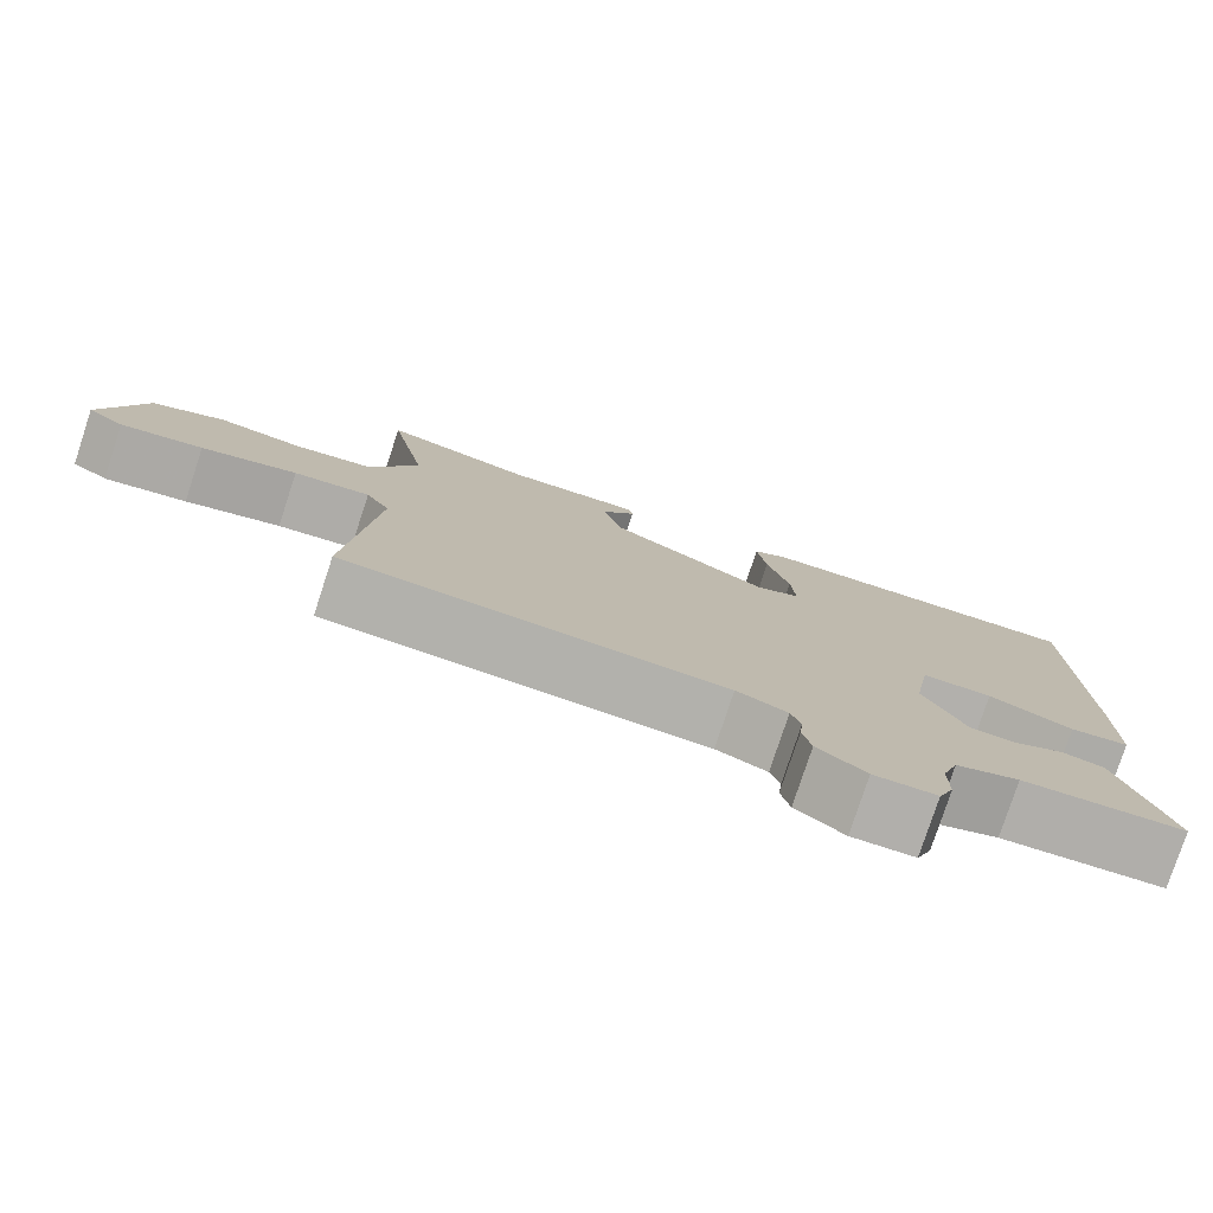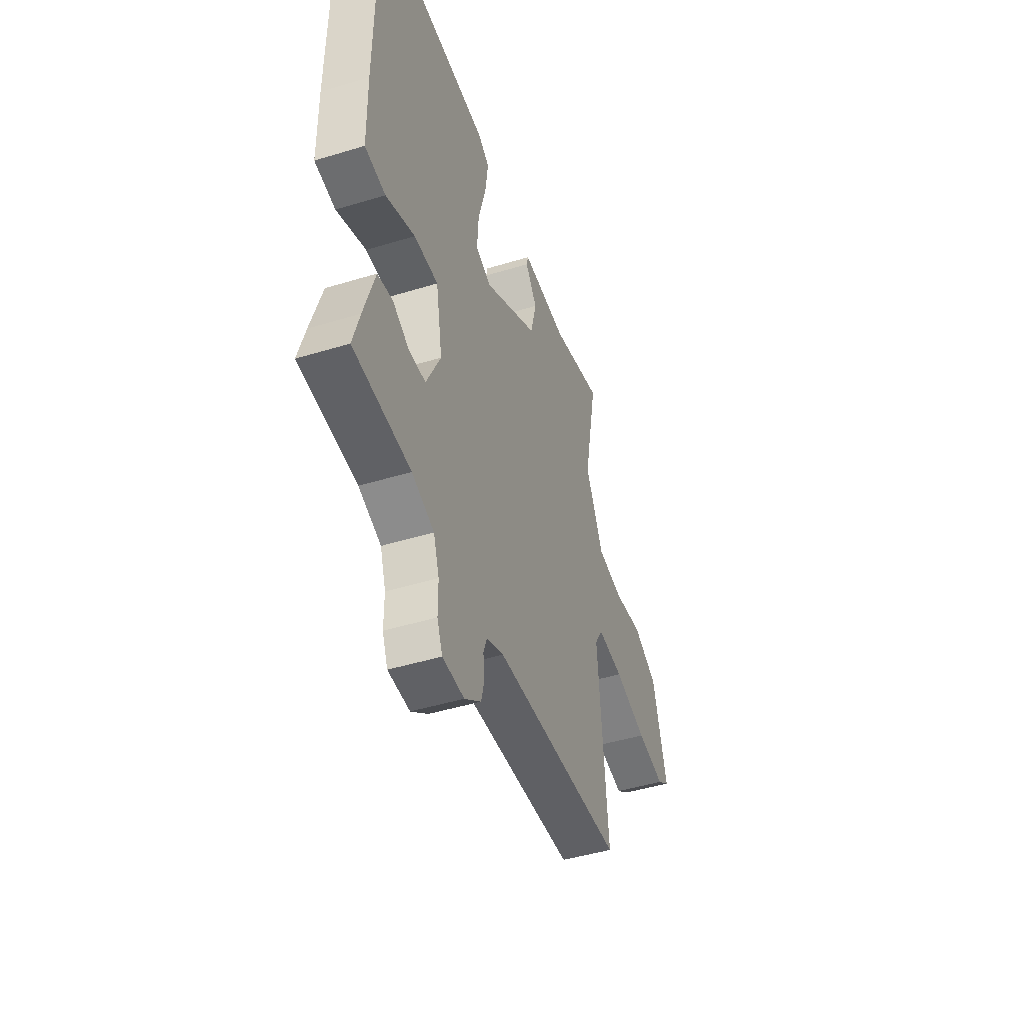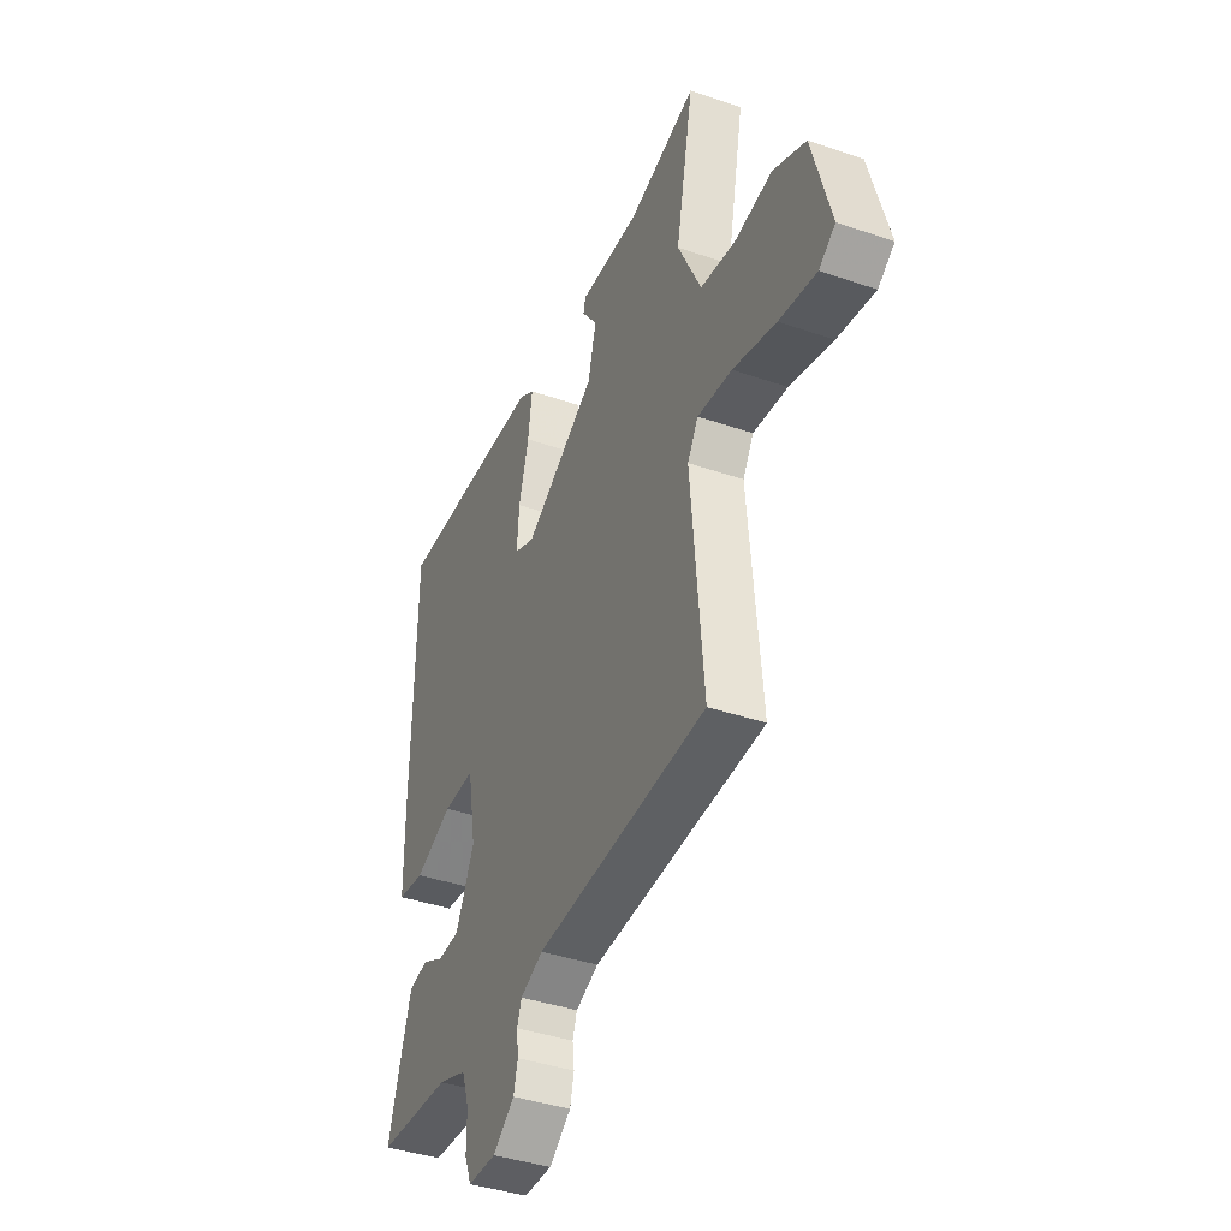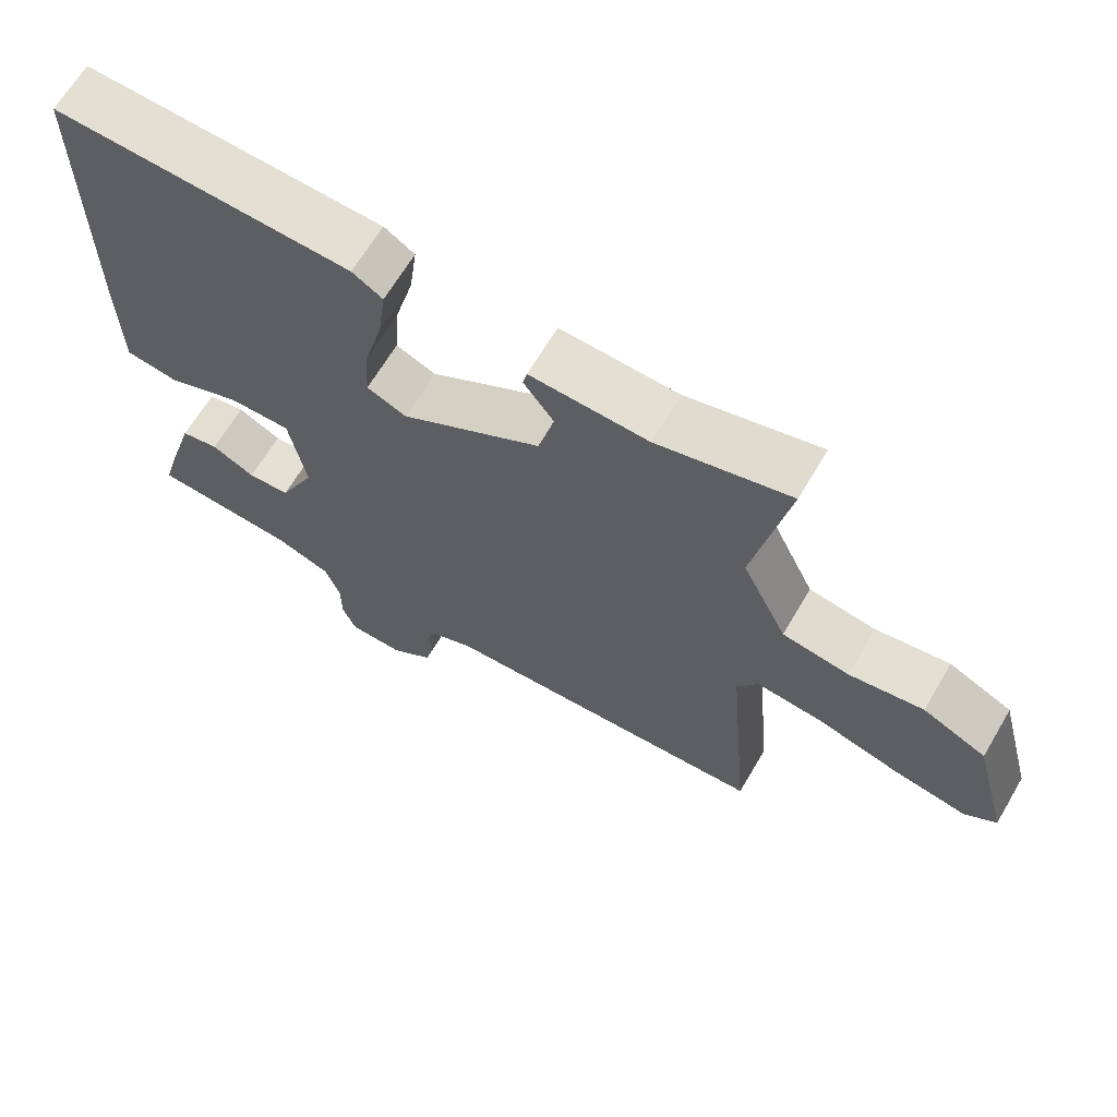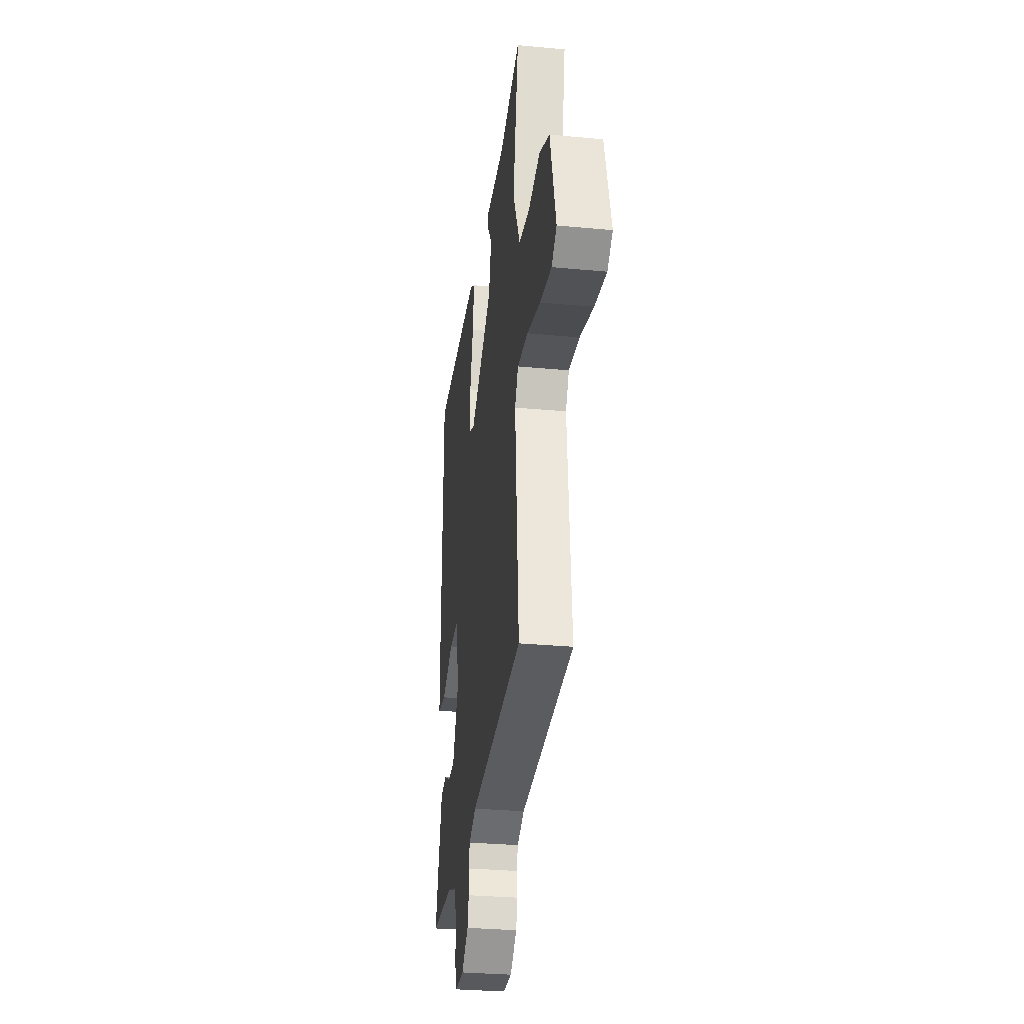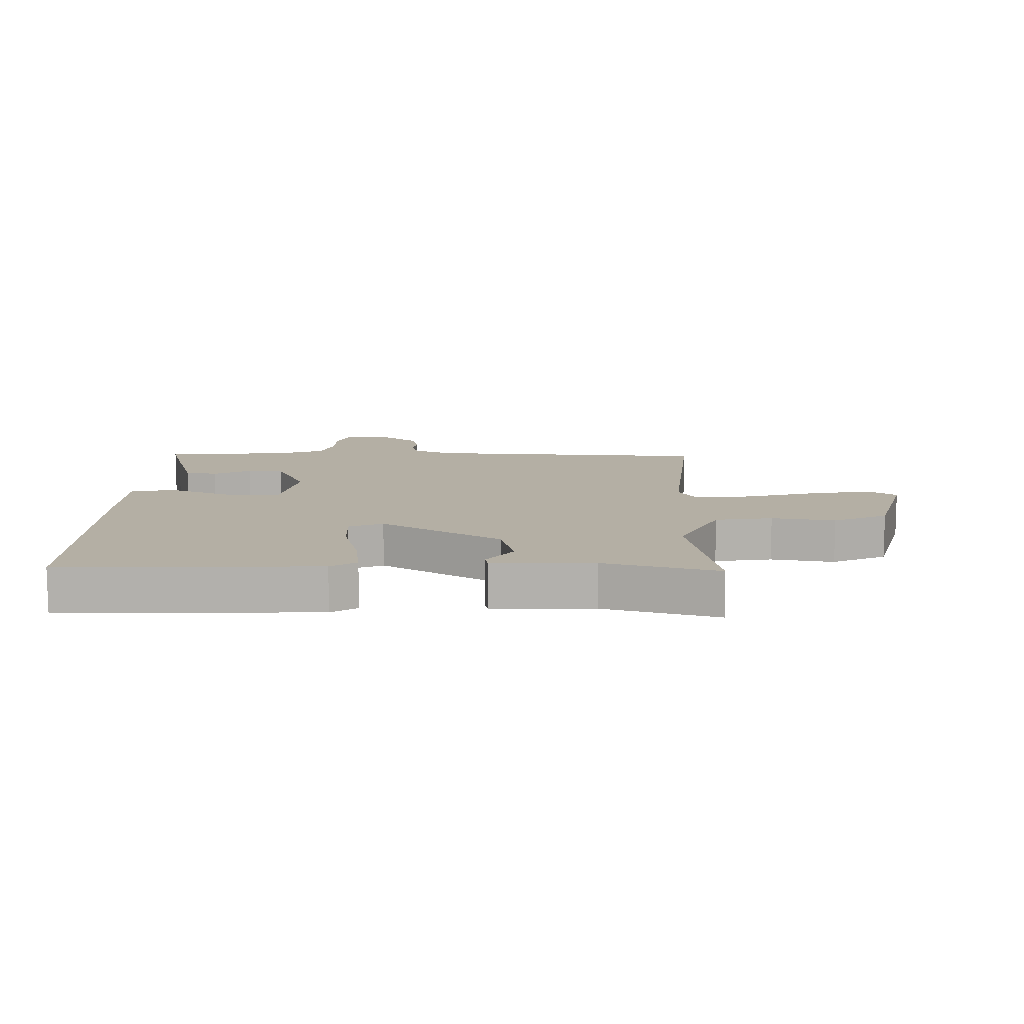
<metadata>
{"format":"obj","ext":"obj","renderer":"f3d","projection":"perspective","resolution":1024,"background":"white","views":[{"elev":-78.5,"azim":161.8,"up":"+Z"},{"elev":-46.2,"azim":-70.8,"up":"+Z"},{"elev":-40.1,"azim":67.0,"up":"+Z"},{"elev":66.2,"azim":30.6,"up":"+Z"},{"elev":-30.9,"azim":82.4,"up":"+Z"},{"elev":11.3,"azim":1.4,"up":"+Y"}]}
</metadata>
<code>
v 0.5 0.07 -0.5
v 0.036 0.07 -0.524
v -0.026 0.07 -0.55
v -0.038 0.07 -0.585
v -0.033 0.07 -0.628
v -0.044 0.07 -0.673
v -0.103 0.07 -0.718
v -0.18 0.07 -0.716
v -0.199 0.07 -0.669
v -0.199 0.07 -0.603
v -0.219 0.07 -0.543
v -0.298 0.07 -0.514
v -0.5 0.07 -0.5
v -0.476 0.07 -0.417
v -0.438 0.07 -0.294
v -0.385 0.07 -0.284
v -0.325 0.07 -0.315
v -0.266 0.07 -0.312
v -0.215 0.07 -0.206
v -0.238 0.07 -0.075
v -0.324 0.07 -0.076
v -0.428 0.07 -0.118
v -0.502 0.07 -0.107
v -0.504 0.07 0.047
v -0.5 0.07 0.5
v -0.085 0.07 0.483
v -0.043 0.07 0.456
v -0.054 0.07 0.373
v -0.081 0.07 0.273
v -0.086 0.07 0.193
v -0.031 0.07 0.169
v 0.165 0.07 0.286
v 0.187 0.07 0.374
v 0.145 0.07 0.432
v 0.151 0.07 0.458
v 0.315 0.07 0.451
v 0.5 0.07 0.5
v 0.452 0.07 0.255
v 0.515 0.07 0.123
v 0.608 0.07 0.108
v 0.711 0.07 0.124
v 0.799 0.07 0.082
v 0.849 0.07 -0.103
v 0.805 0.07 -0.134
v 0.705 0.07 -0.116
v 0.589 0.07 -0.083
v 0.496 0.07 -0.073
v 0.467 0.07 -0.121
v 0.5 0 -0.5
v 0.036 0 -0.524
v -0.026 0 -0.55
v -0.038 0 -0.585
v -0.033 0 -0.628
v -0.044 0 -0.673
v -0.103 0 -0.718
v -0.18 0 -0.716
v -0.199 0 -0.669
v -0.199 0 -0.603
v -0.219 0 -0.543
v -0.298 0 -0.514
v -0.5 0 -0.5
v -0.476 0 -0.417
v -0.438 0 -0.294
v -0.385 0 -0.284
v -0.325 0 -0.315
v -0.266 0 -0.312
v -0.215 0 -0.206
v -0.238 0 -0.075
v -0.324 0 -0.076
v -0.428 0 -0.118
v -0.502 0 -0.107
v -0.504 0 0.047
v -0.5 0 0.5
v -0.085 0 0.483
v -0.043 0 0.456
v -0.054 0 0.373
v -0.081 0 0.273
v -0.086 0 0.193
v -0.031 0 0.169
v 0.165 0 0.286
v 0.187 0 0.374
v 0.145 0 0.432
v 0.151 0 0.458
v 0.315 0 0.451
v 0.5 0 0.5
v 0.452 0 0.255
v 0.515 0 0.123
v 0.608 0 0.108
v 0.711 0 0.124
v 0.799 0 0.082
v 0.849 0 -0.103
v 0.805 0 -0.134
v 0.705 0 -0.116
v 0.589 0 -0.083
v 0.496 0 -0.073
v 0.467 0 -0.121
f 44 45 46
f 43 44 46
f 42 43 46
f 41 42 46
f 40 41 46
f 39 40 46 47
f 38 39 47 48
f 36 37 38
f 35 36 38
f 34 35 38
f 33 34 38
f 32 33 38 48
f 27 28 29
f 26 27 29
f 25 26 29
f 24 25 29
f 23 24 29
f 22 23 29
f 21 22 29
f 20 21 29 30
f 19 20 30 31
f 15 16 17
f 14 15 17
f 13 14 17
f 12 13 17
f 11 12 17 18
f 31 32 48
f 19 31 48
f 18 19 48
f 11 18 48
f 10 11 48
f 8 9 10
f 7 8 10
f 6 7 10
f 5 6 10
f 4 5 10
f 48 1 2
f 10 48 2 3
f 3 4 10
f 94 93 92
f 94 92 91
f 94 91 90
f 94 90 89
f 94 89 88
f 95 94 88 87
f 96 95 87 86
f 86 85 84
f 86 84 83
f 86 83 82
f 86 82 81
f 96 86 81 80
f 77 76 75
f 77 75 74
f 77 74 73
f 77 73 72
f 77 72 71
f 77 71 70
f 77 70 69
f 78 77 69 68
f 79 78 68 67
f 65 64 63
f 65 63 62
f 65 62 61
f 65 61 60
f 66 65 60 59
f 96 80 79
f 96 79 67
f 96 67 66
f 96 66 59
f 96 59 58
f 58 57 56
f 58 56 55
f 58 55 54
f 58 54 53
f 58 53 52
f 50 49 96
f 51 50 96 58
f 58 52 51
f 1 49 50 2
f 2 50 51 3
f 3 51 52 4
f 4 52 53 5
f 5 53 54 6
f 6 54 55 7
f 7 55 56 8
f 8 56 57 9
f 9 57 58 10
f 10 58 59 11
f 11 59 60 12
f 12 60 61 13
f 13 61 62 14
f 14 62 63 15
f 15 63 64 16
f 16 64 65 17
f 17 65 66 18
f 18 66 67 19
f 19 67 68 20
f 20 68 69 21
f 21 69 70 22
f 22 70 71 23
f 23 71 72 24
f 24 72 73 25
f 25 73 74 26
f 26 74 75 27
f 27 75 76 28
f 28 76 77 29
f 29 77 78 30
f 30 78 79 31
f 31 79 80 32
f 32 80 81 33
f 33 81 82 34
f 34 82 83 35
f 35 83 84 36
f 36 84 85 37
f 37 85 86 38
f 38 86 87 39
f 39 87 88 40
f 40 88 89 41
f 41 89 90 42
f 42 90 91 43
f 43 91 92 44
f 44 92 93 45
f 45 93 94 46
f 46 94 95 47
f 47 95 96 48
f 48 96 49 1

</code>
